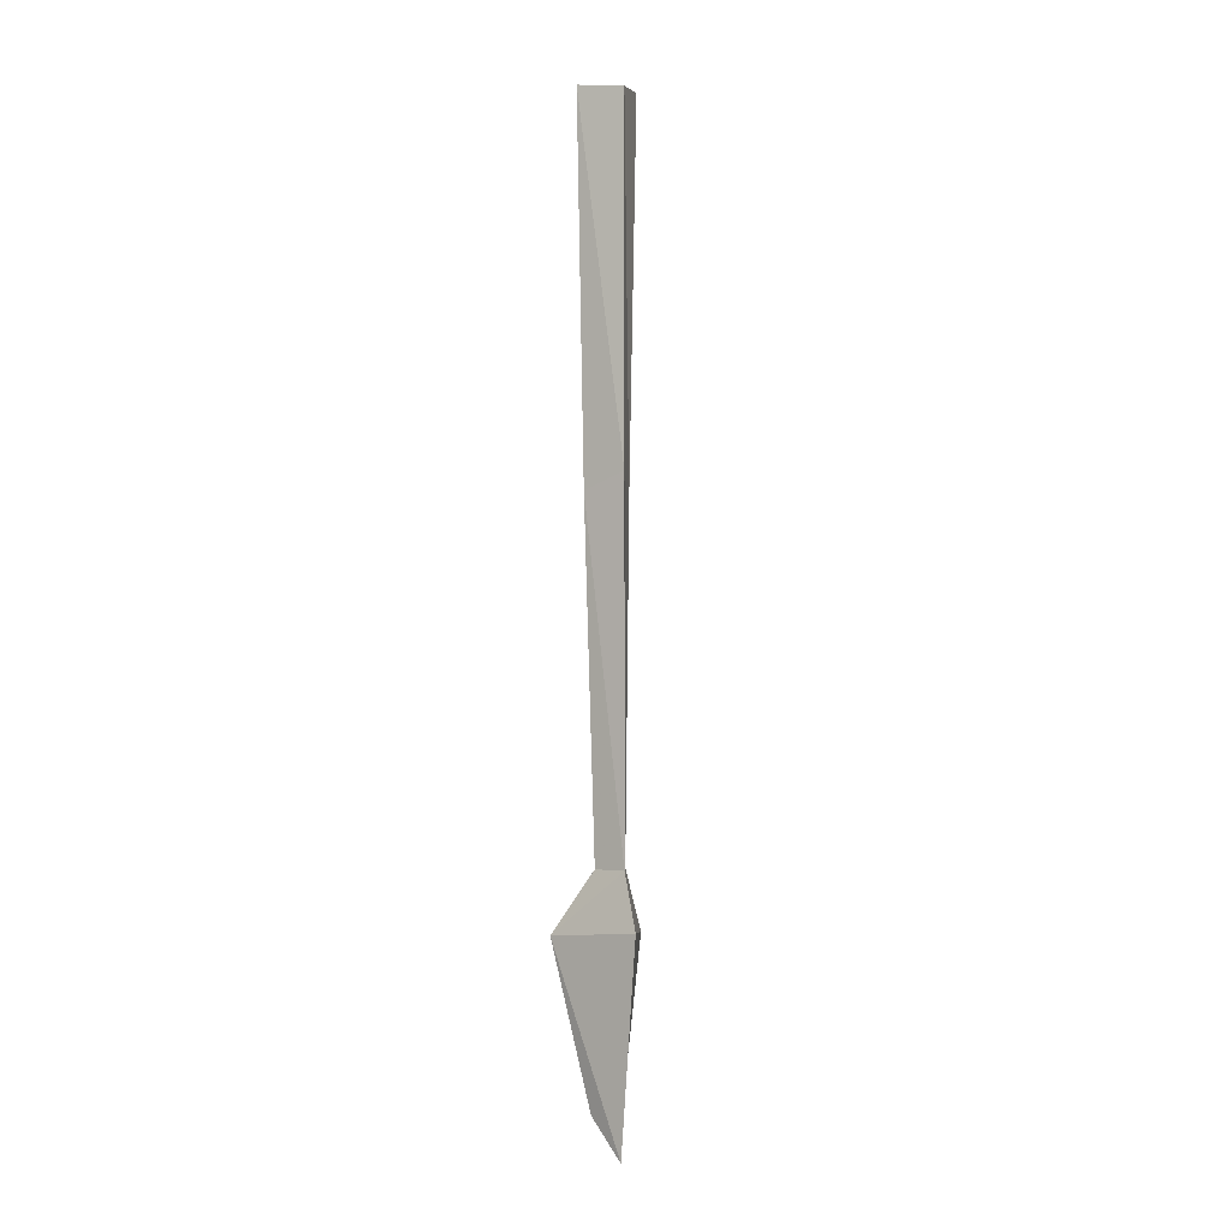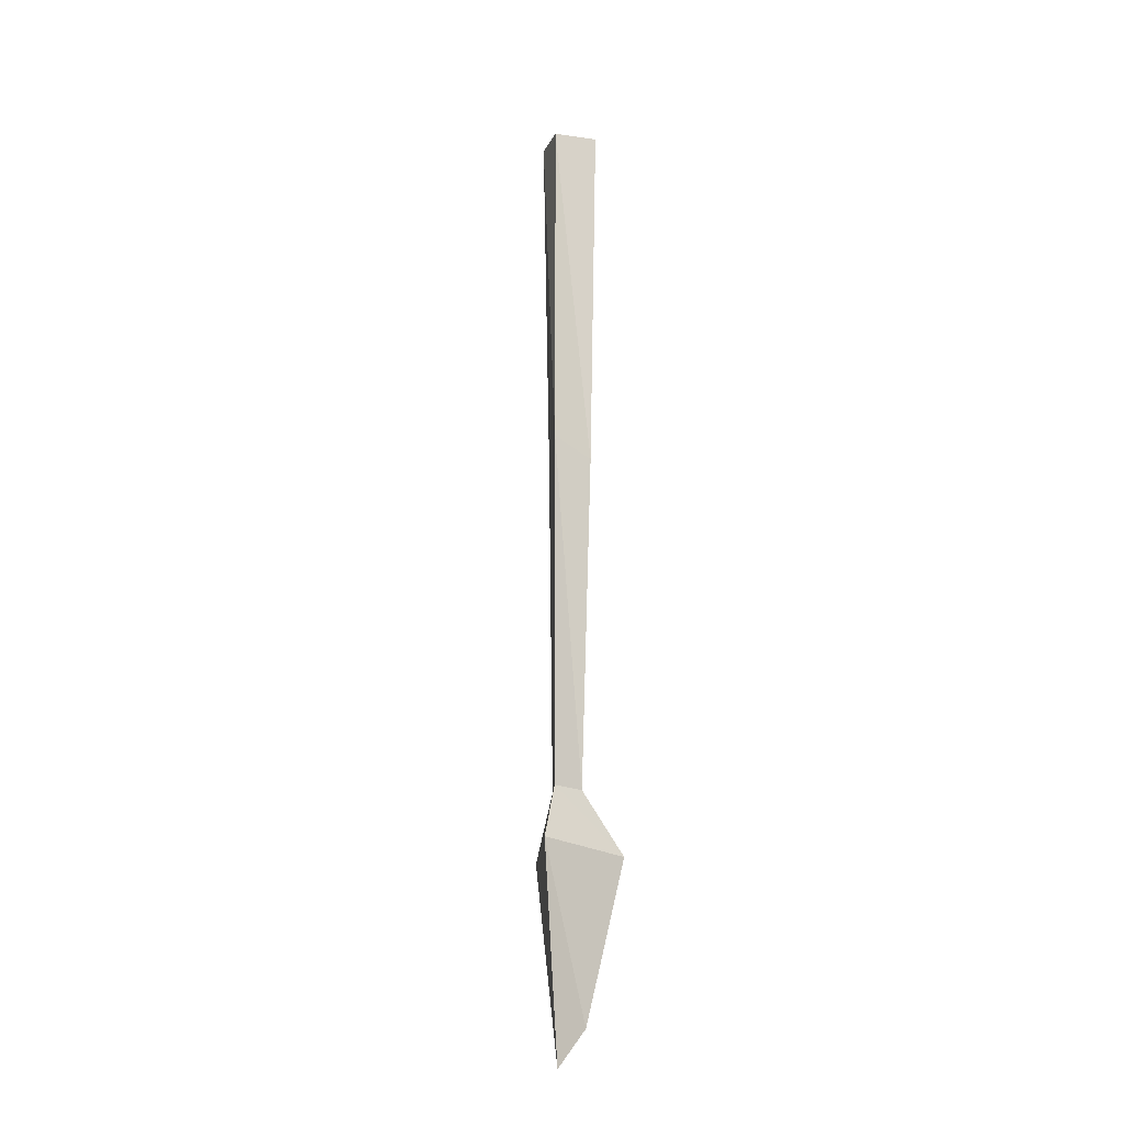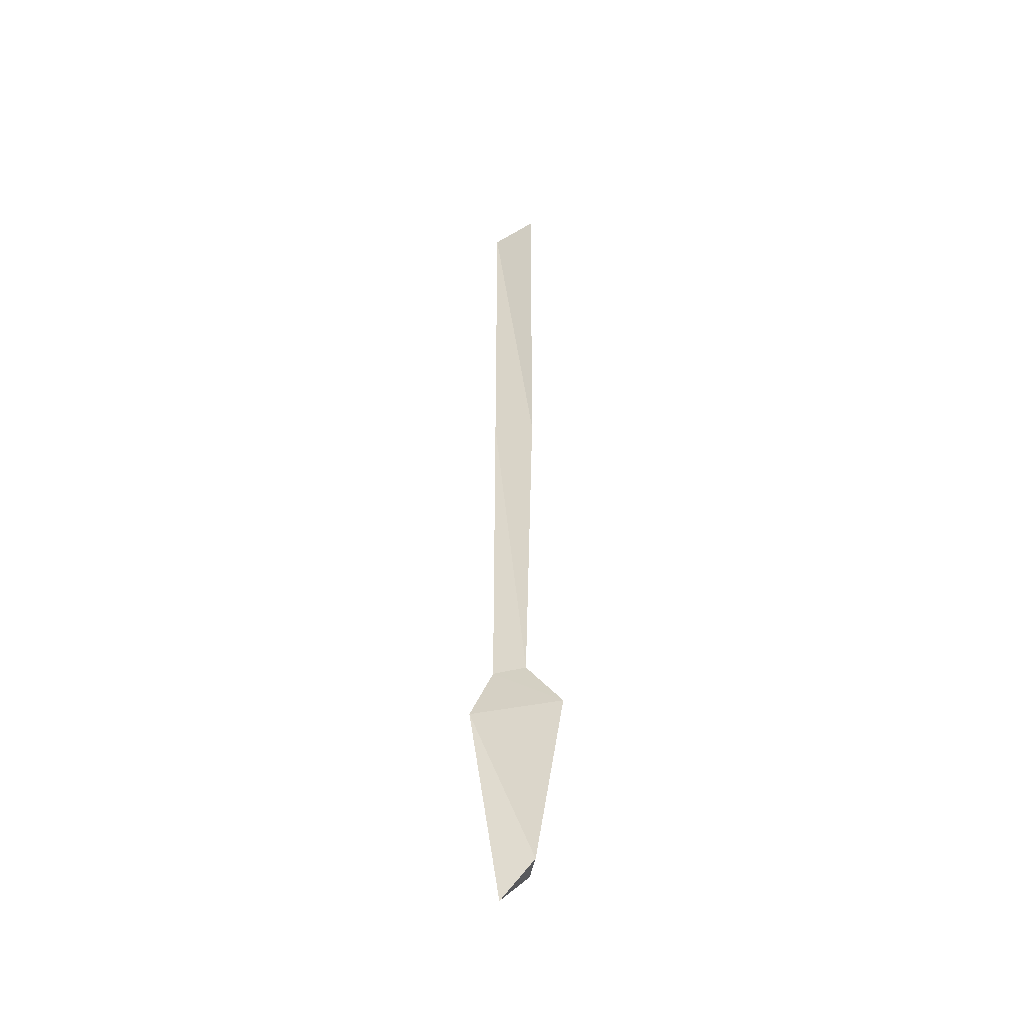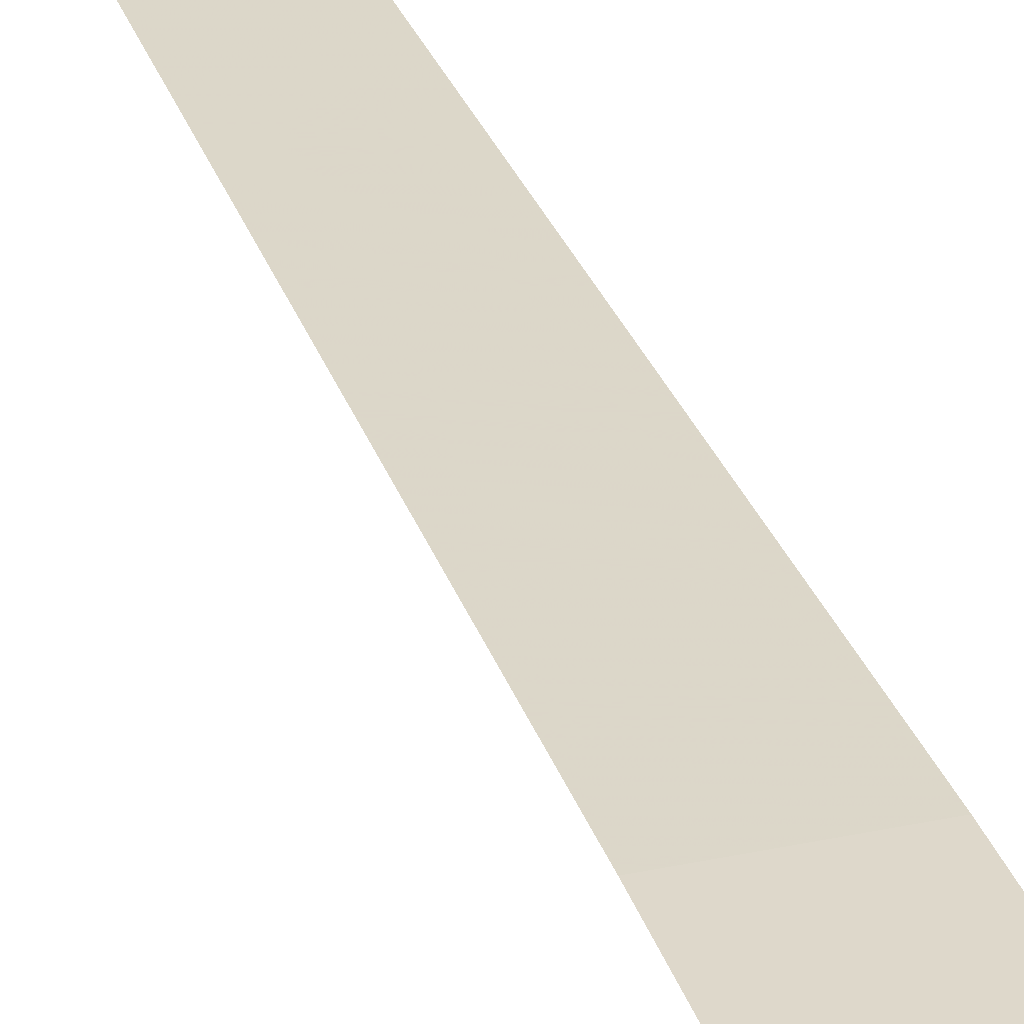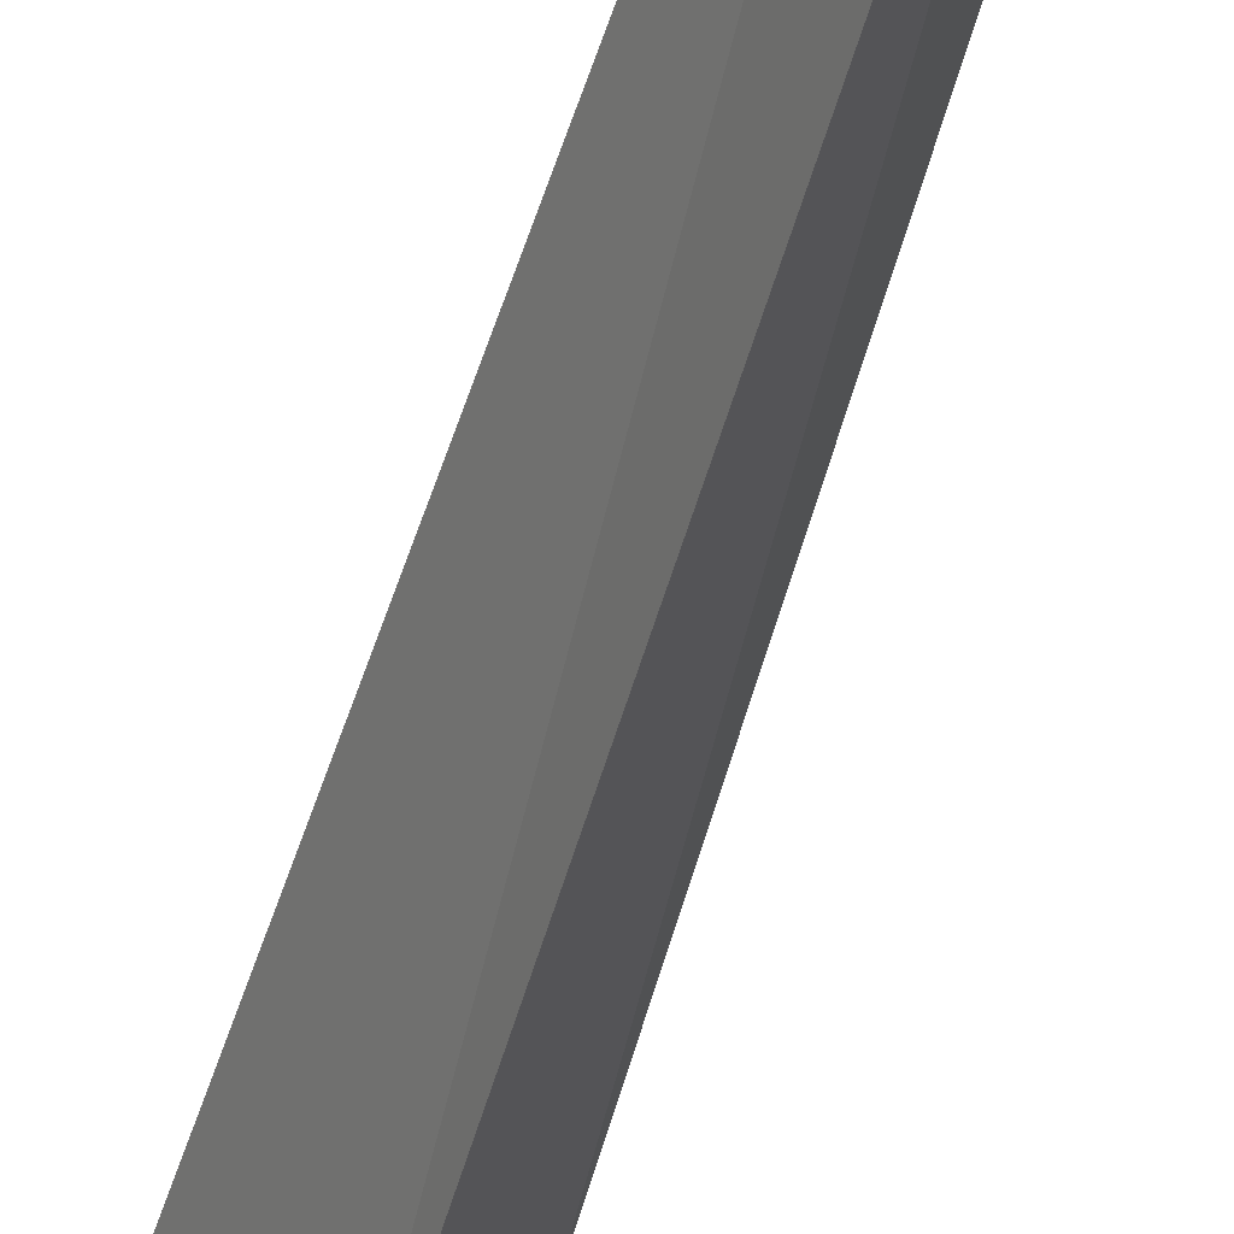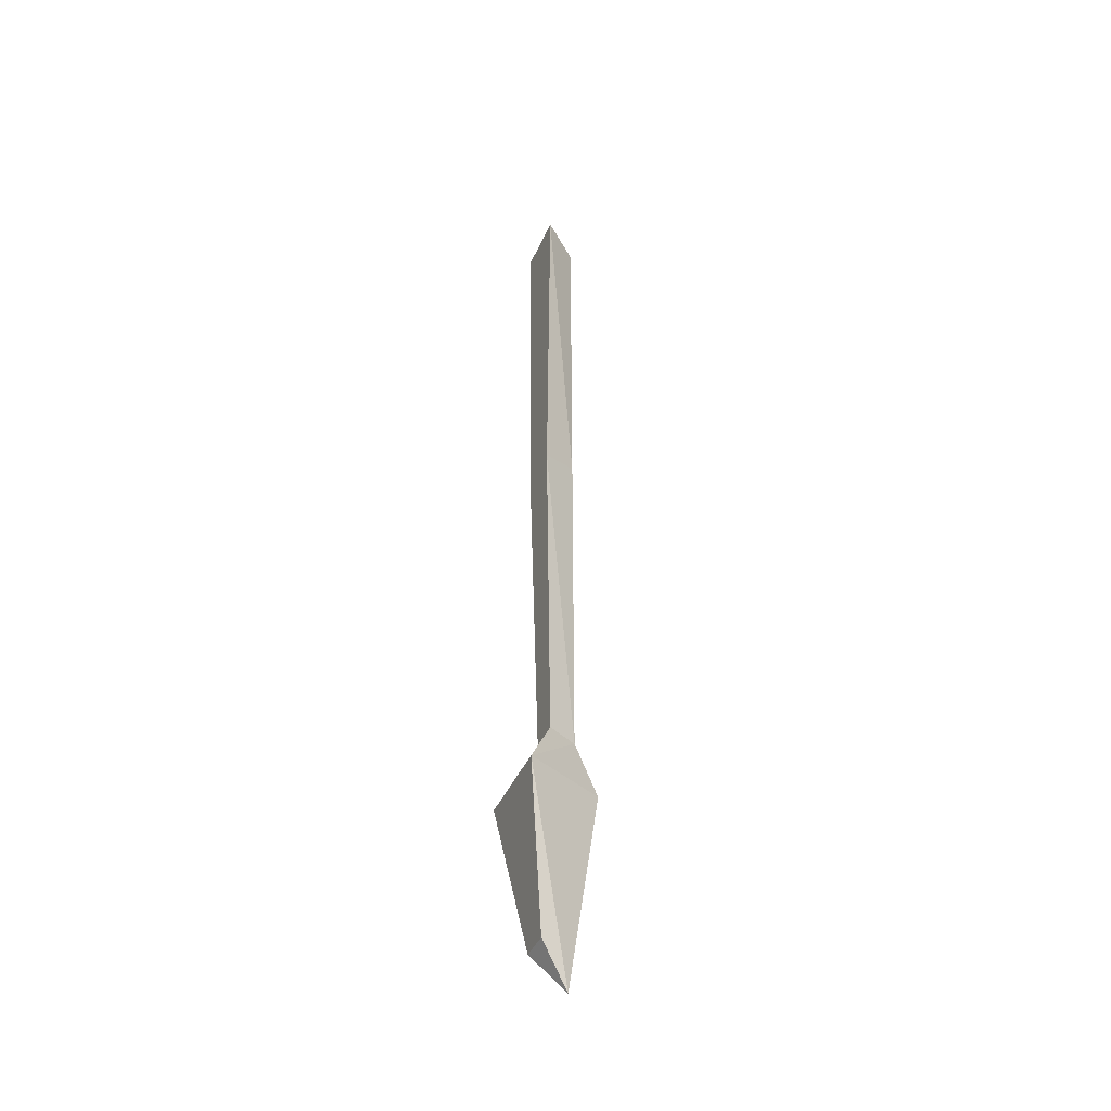
<metadata>
{"format":"obj","ext":"obj","renderer":"f3d","projection":"perspective","resolution":1024,"background":"white","views":[{"elev":-2.8,"azim":-25.1,"up":"+Z"},{"elev":-20.0,"azim":23.1,"up":"+Z"},{"elev":-44.5,"azim":80.4,"up":"+Z"},{"elev":31.6,"azim":-17.7,"up":"+Y"},{"elev":-50.7,"azim":164.9,"up":"+Y"},{"elev":-42.3,"azim":-112.4,"up":"+Z"}]}
</metadata>
<code>
o spotanim/182
v 2 3 66
v -6 3 66
v -2 -2 65
v 1 3 17
v -5 3 17
v -2 -2 19
v 0 2 -28
v -4 2 -28
v -2 -2 -28
v 4 6 -36
v -8 6 -36
v -2 -5 -35
v 0 3 -57
v -4 3 -57
v -2 -1 -62
f 1 2 3
f 1 3 4
f 1 4 2
f 2 4 5
f 2 5 6
f 2 6 3
f 3 6 4
f 4 6 5
f 4 5 6
f 4 6 7
f 4 7 5
f 5 7 8
f 5 8 9
f 5 9 6
f 6 9 7
f 7 9 8
f 7 8 9
f 7 9 10
f 7 10 8
f 8 10 11
f 8 11 9
f 9 11 12
f 9 12 10
f 10 12 11
f 10 11 12
f 10 12 13
f 10 13 11
f 11 13 14
f 11 14 15
f 11 15 12
f 12 15 13
f 13 15 14

</code>
